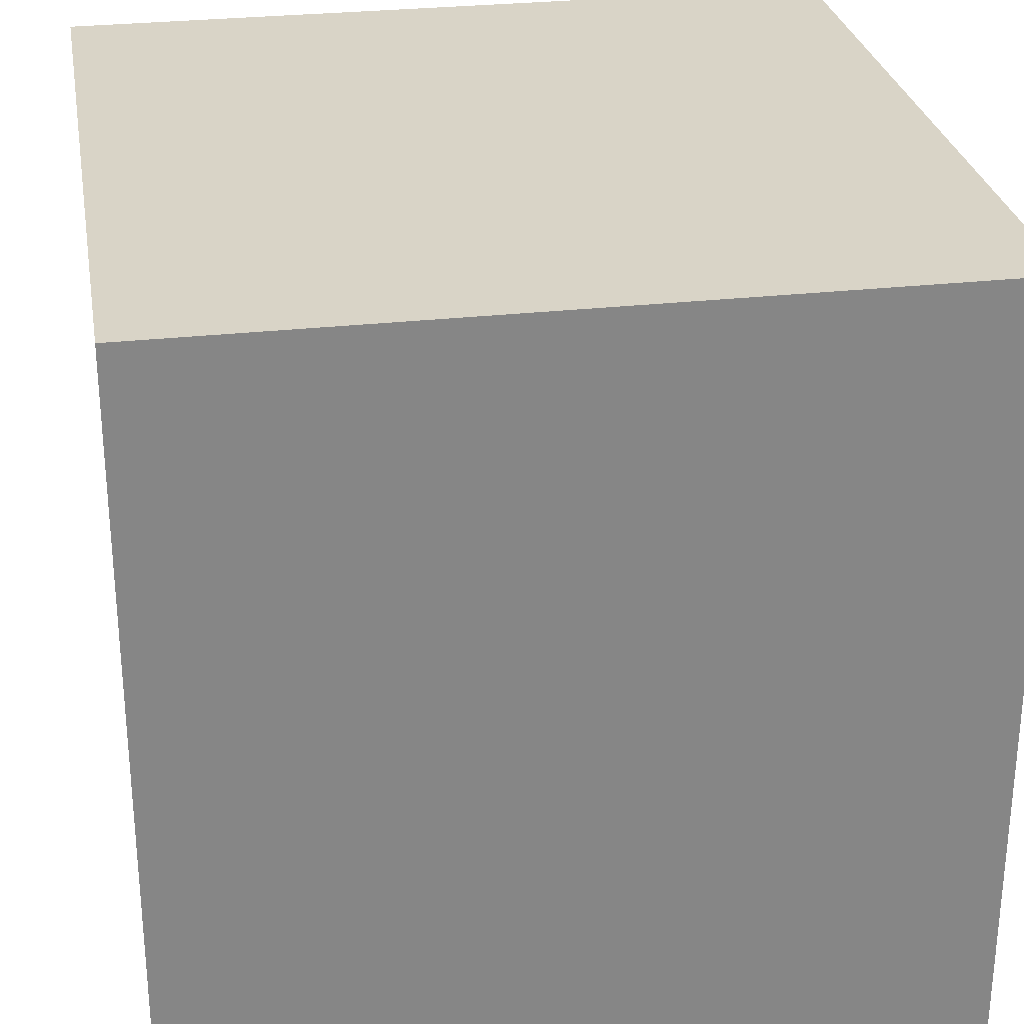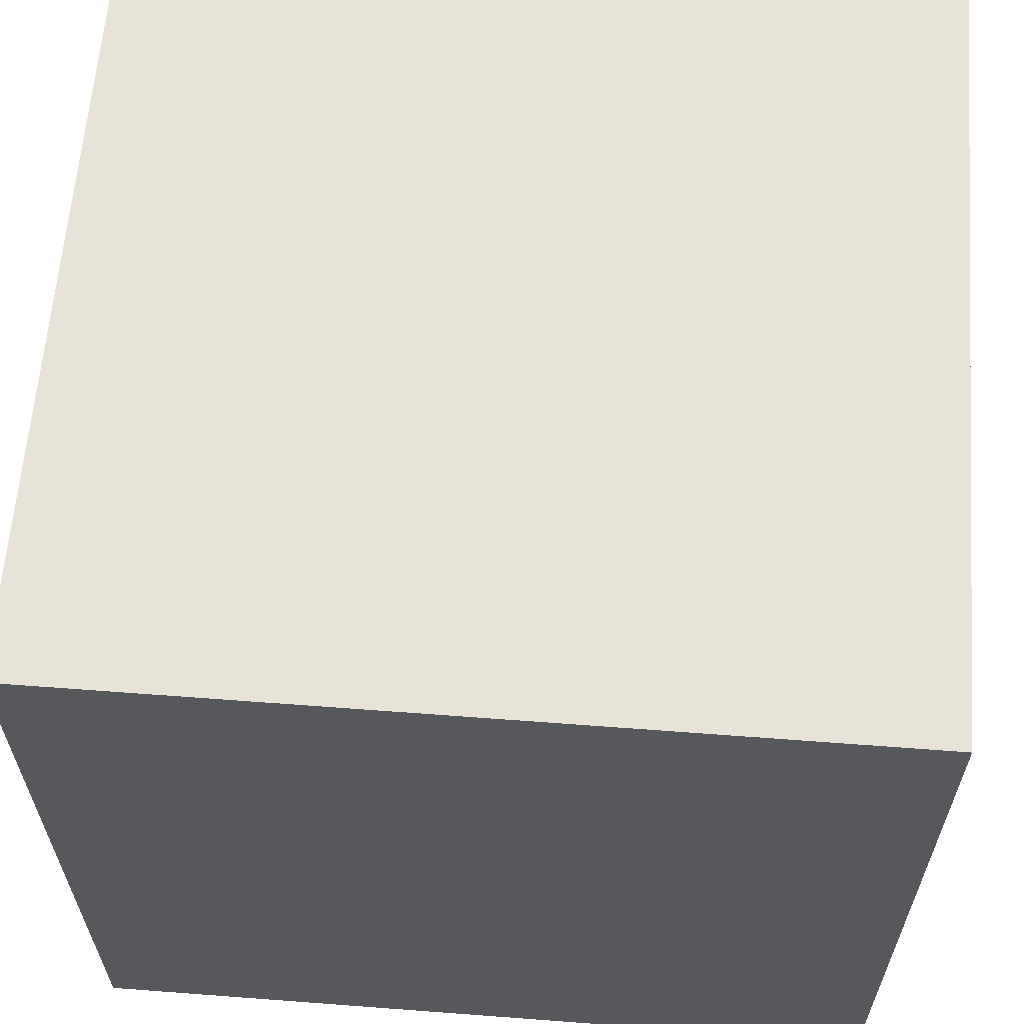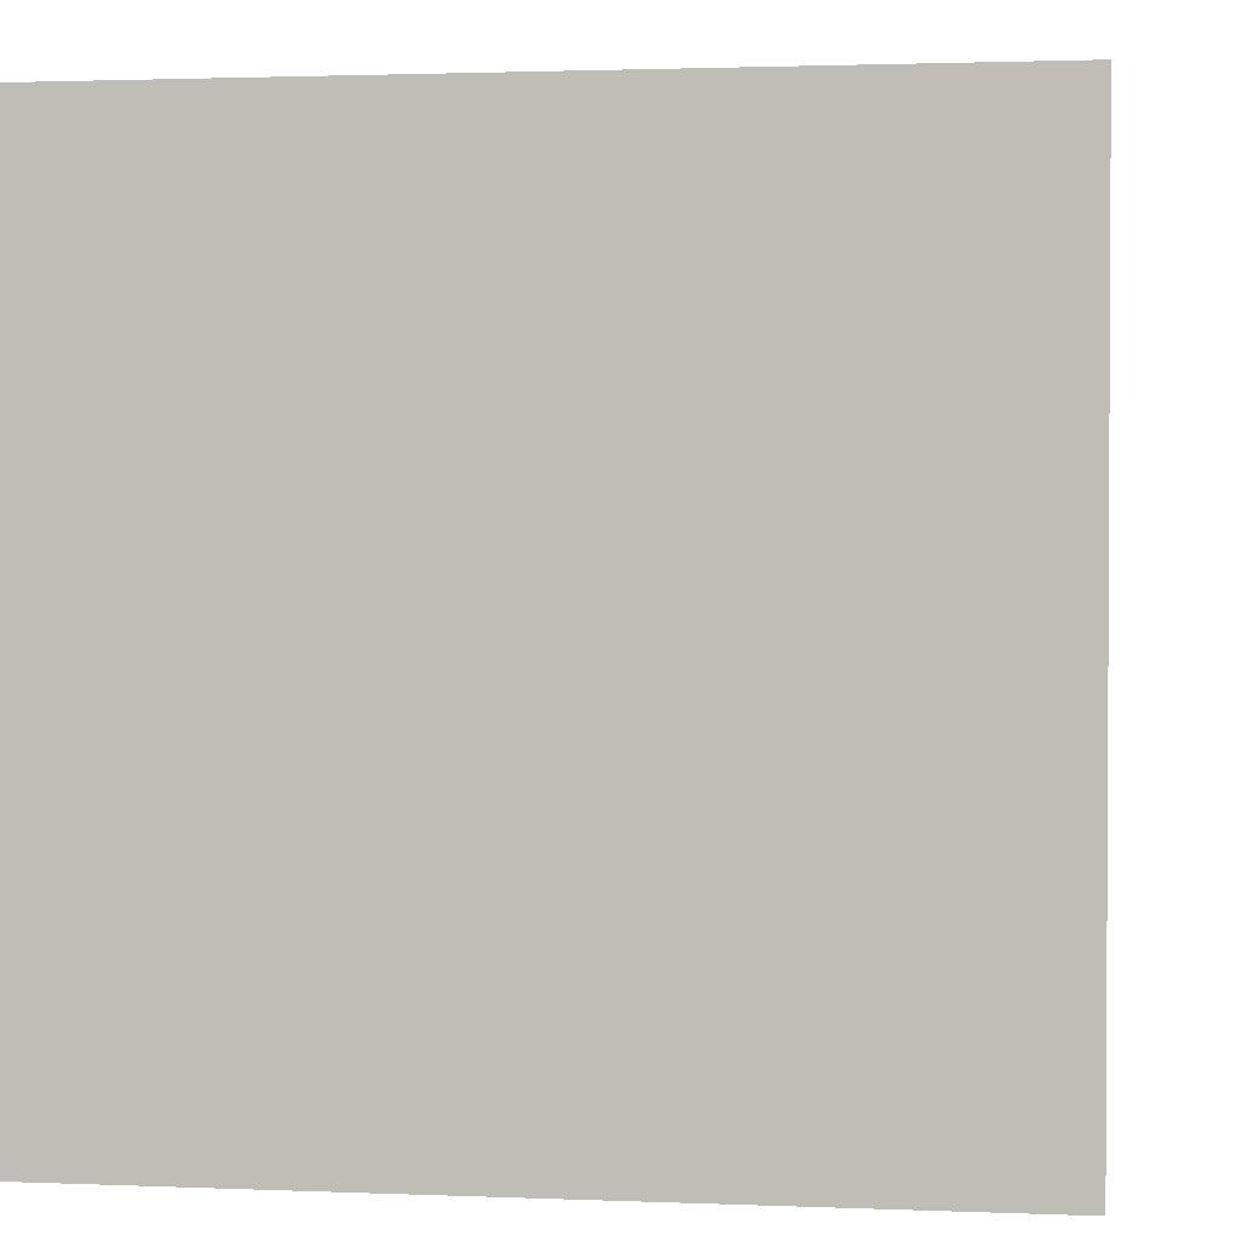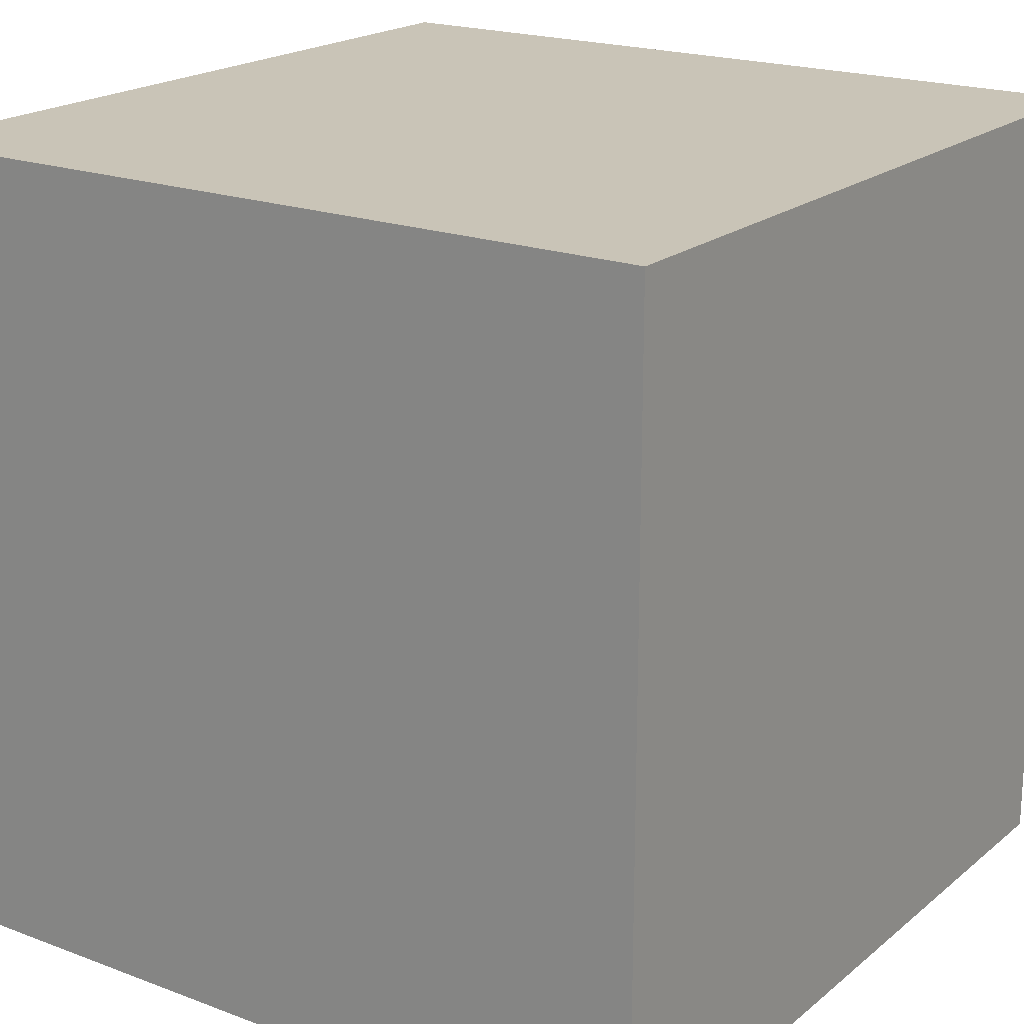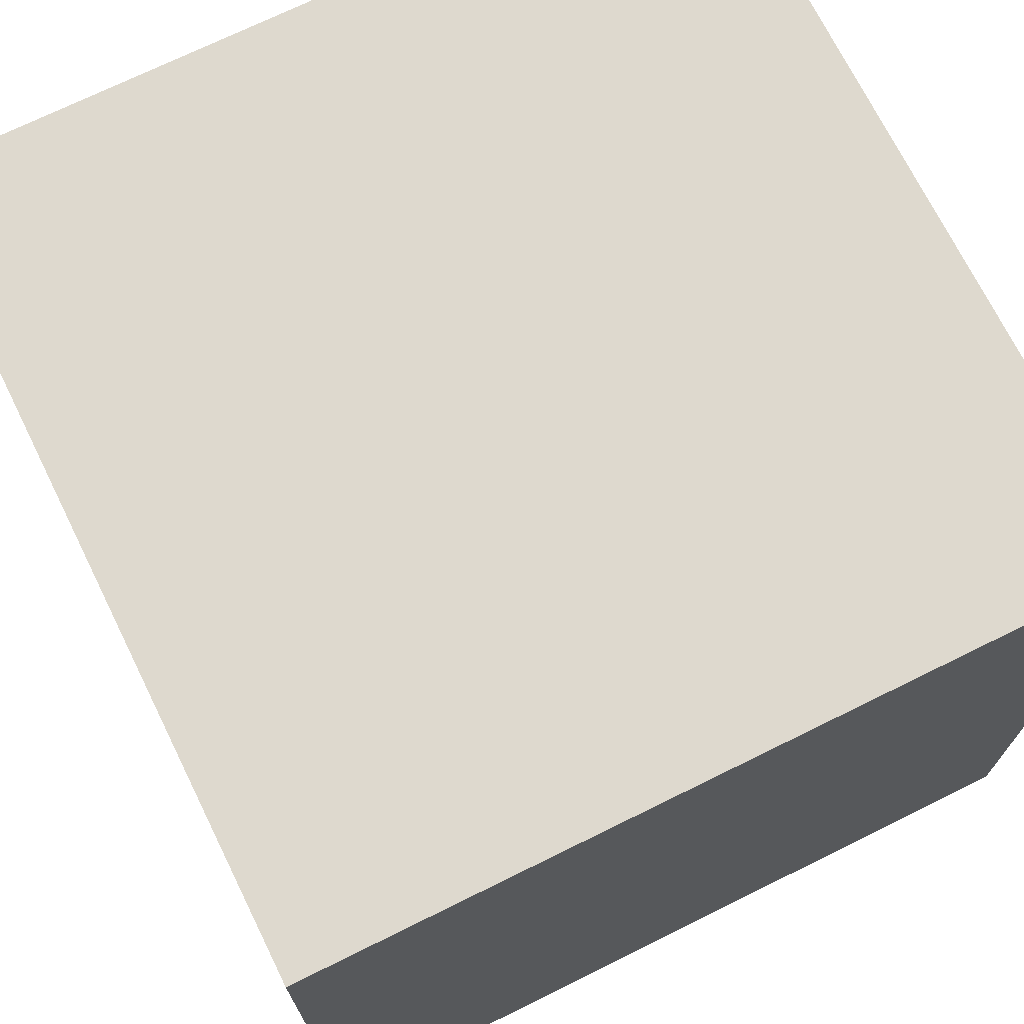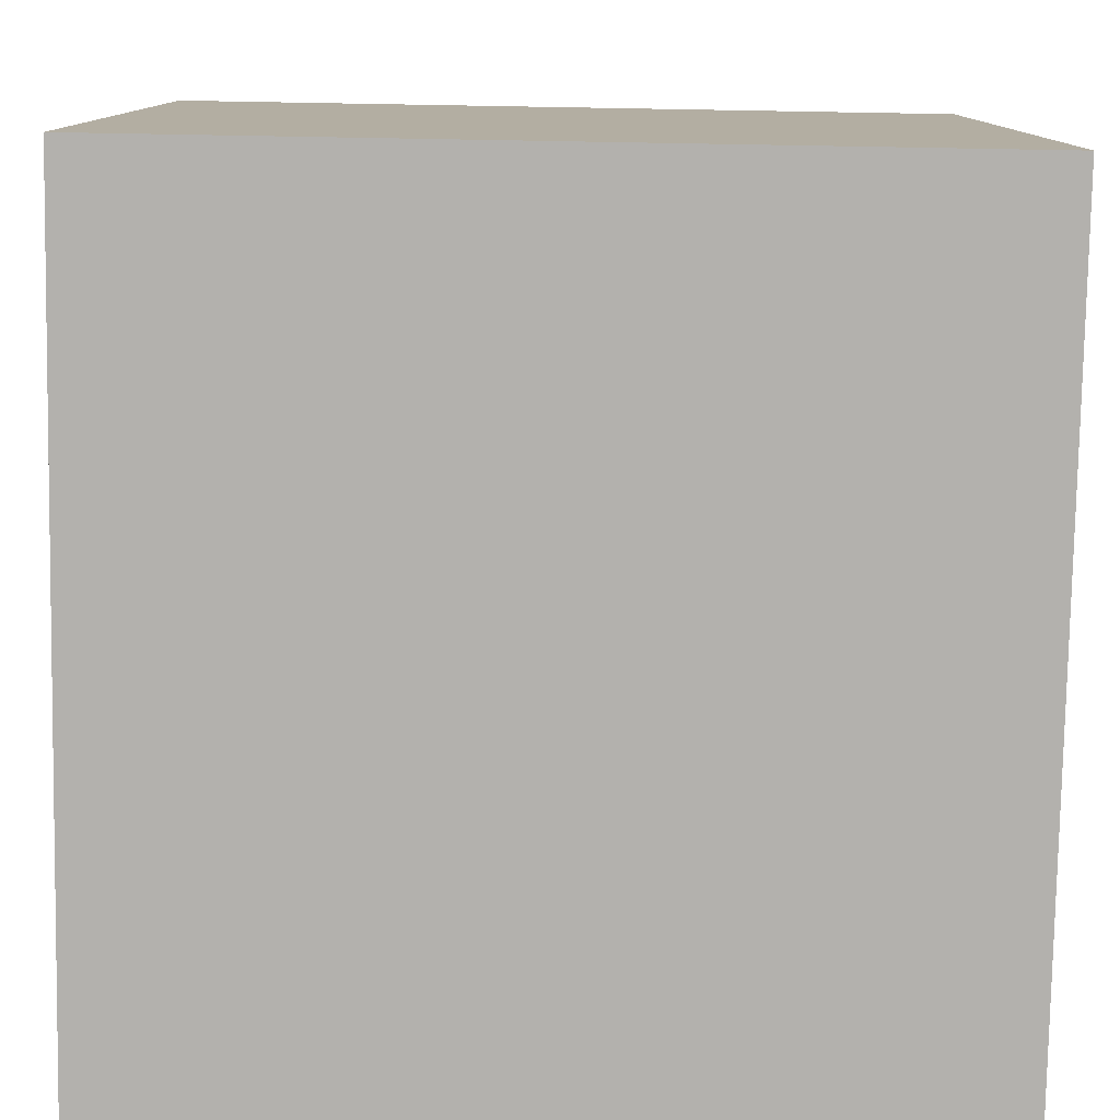
<metadata>
{"format":"obj","ext":"obj","renderer":"f3d","projection":"perspective","resolution":1024,"background":"white","views":[{"elev":28.4,"azim":80.3,"up":"+Z"},{"elev":62.1,"azim":94.4,"up":"+Y"},{"elev":1.8,"azim":98.4,"up":"+Y"},{"elev":19.9,"azim":34.7,"up":"+Y"},{"elev":71.5,"azim":-116.3,"up":"+Z"},{"elev":-79.3,"azim":-1.0,"up":"+Z"}]}
</metadata>
<code>
v	0	0	0
v	10	0	0
v	10	10	0
v	0	10	0
v	0	0	10
v	10	0	10
v	10	10	10
v	0	10	10
f 1 3 4
f 1 2 3
f 2 6 7
f 2 7 3
f 6 7 8
f 6 8 5
f 5 8 4
f 5 1 4
f 8 4 3
f 8 3 7
f 2 6 5
f 2 5 1

</code>
